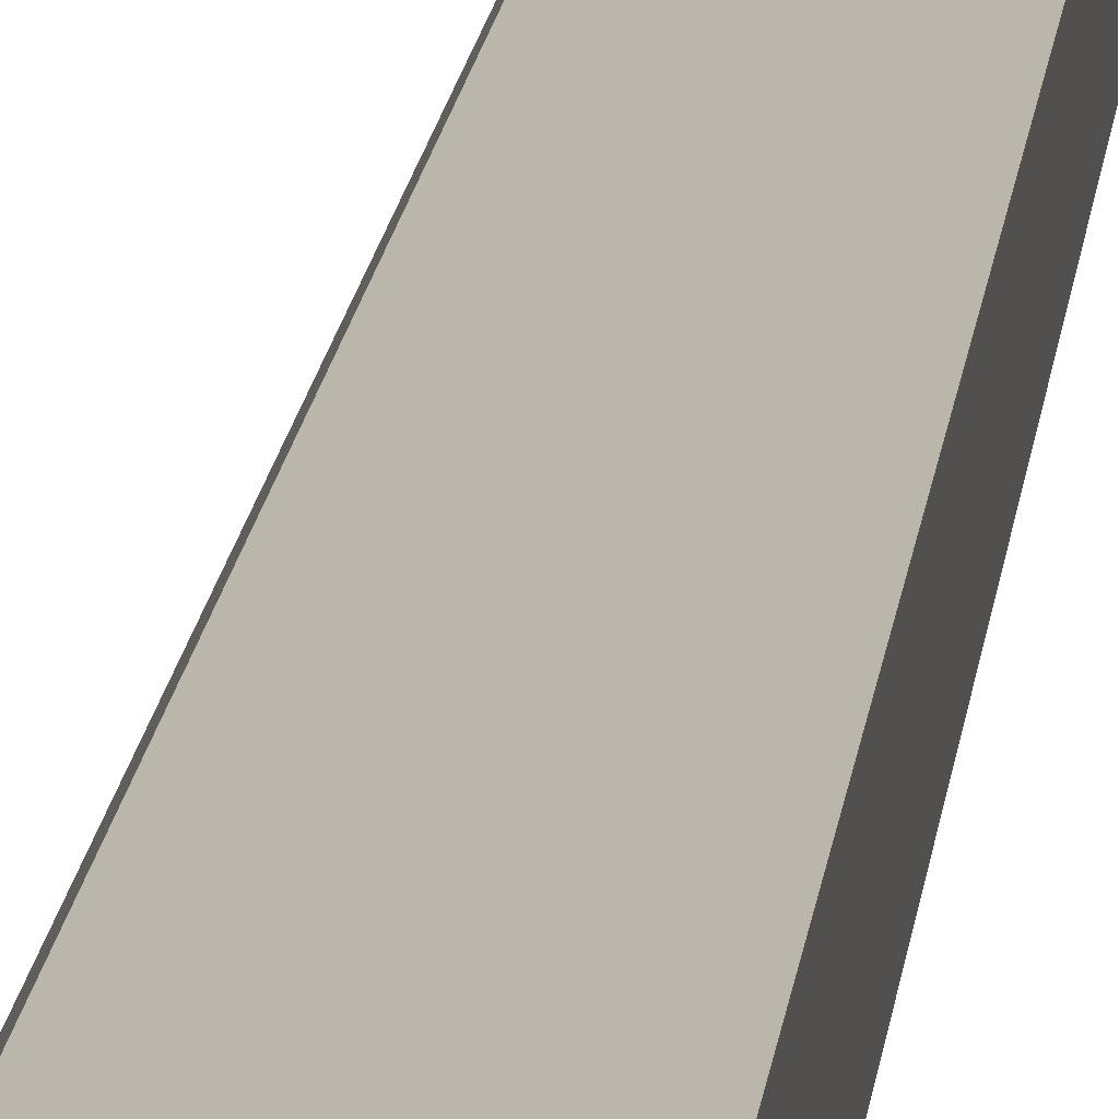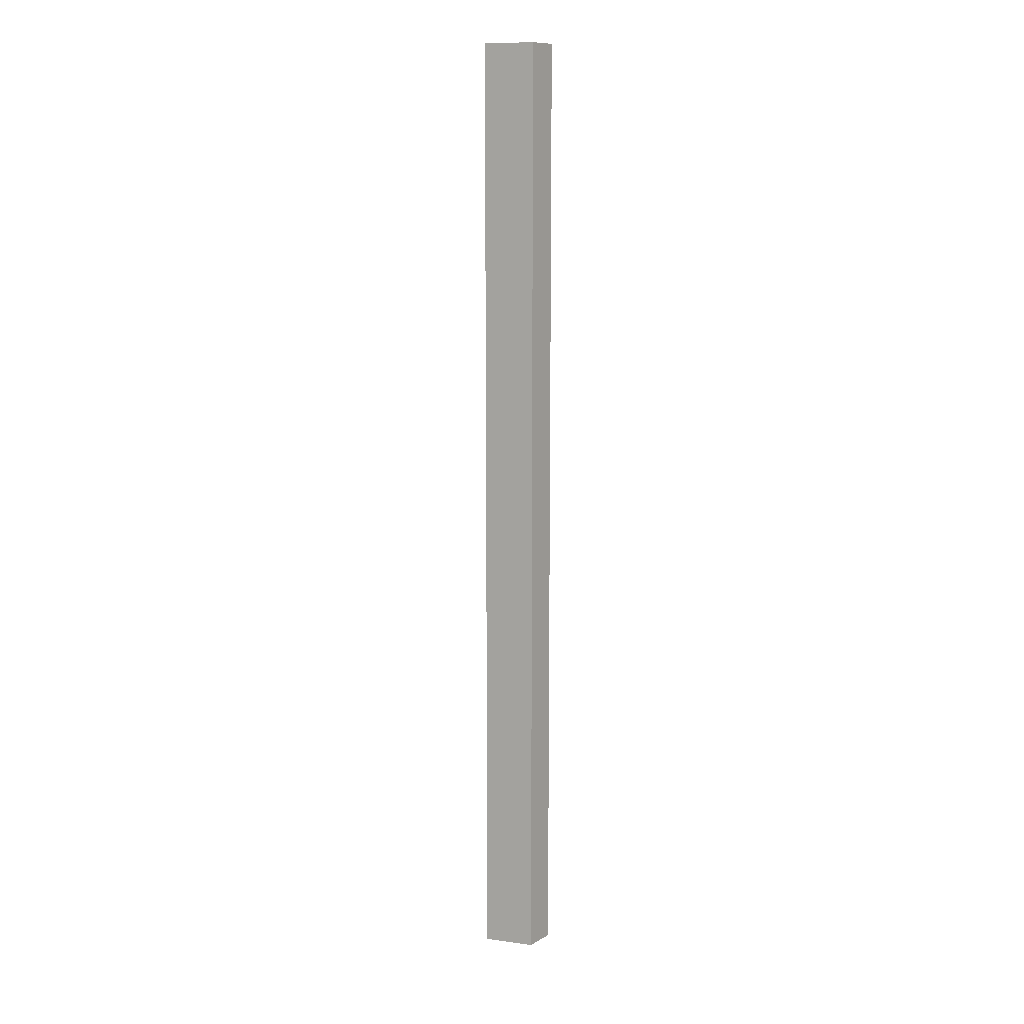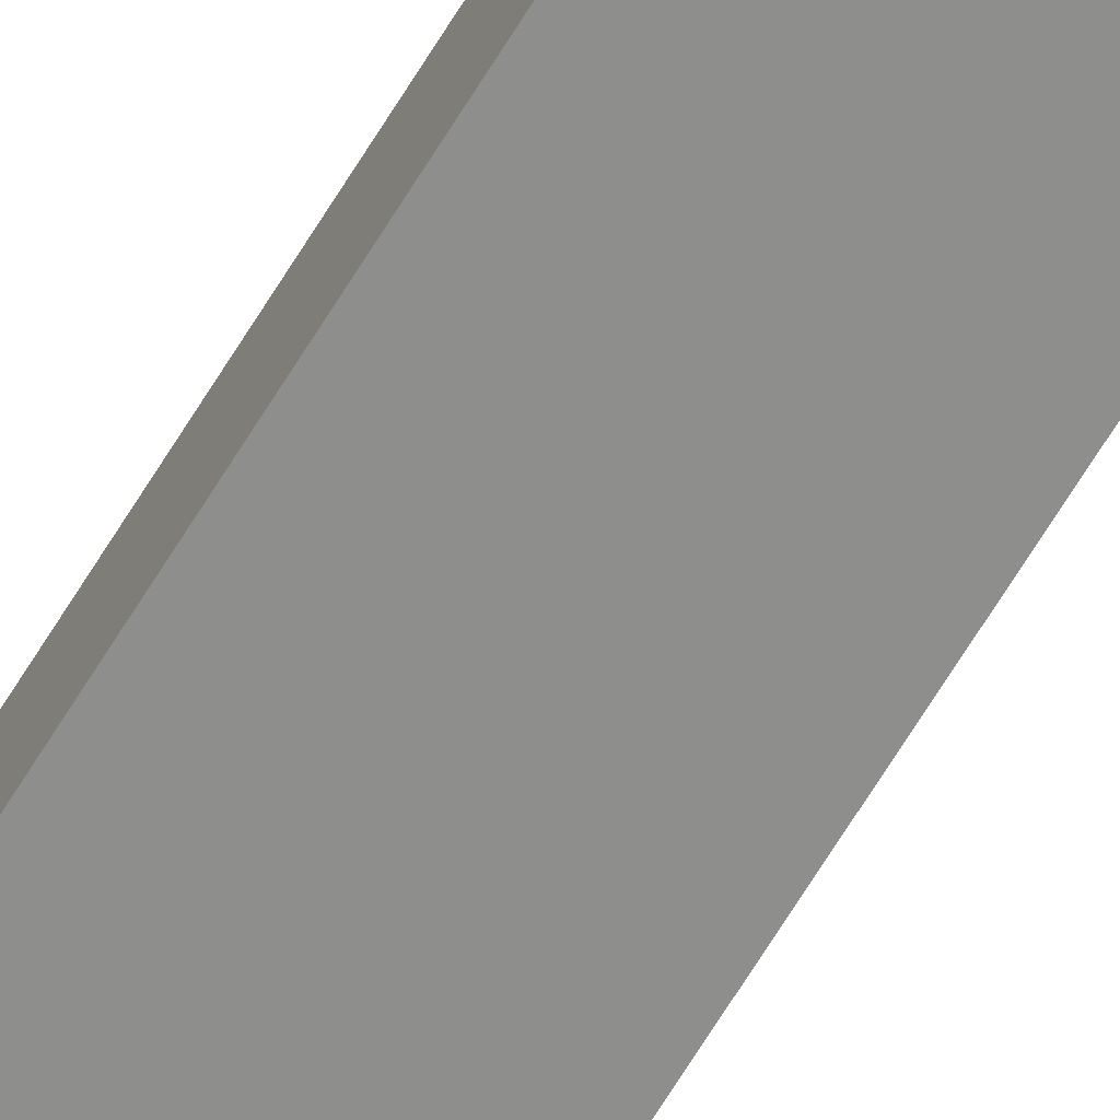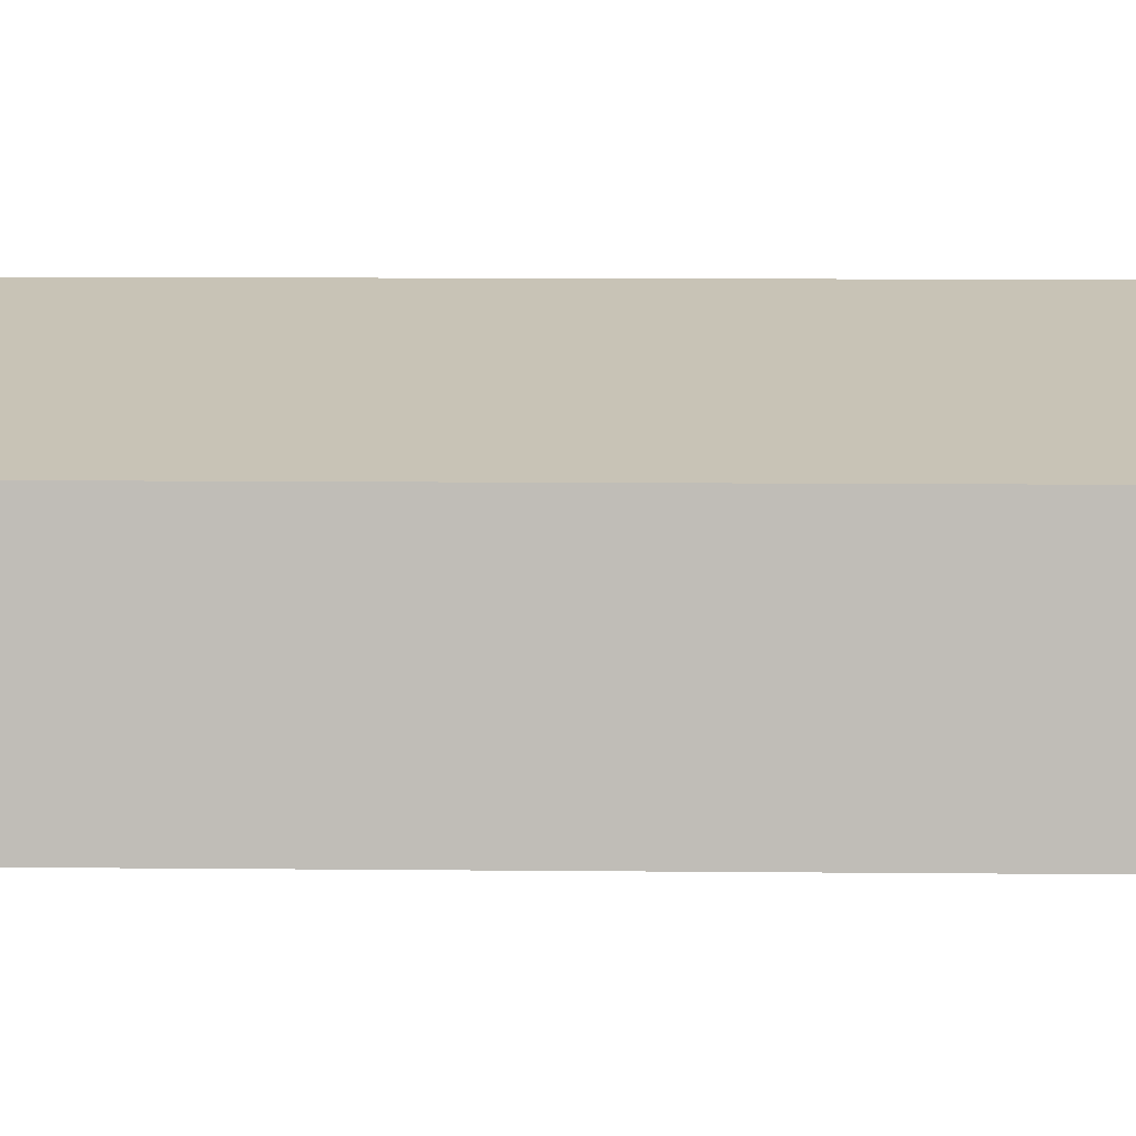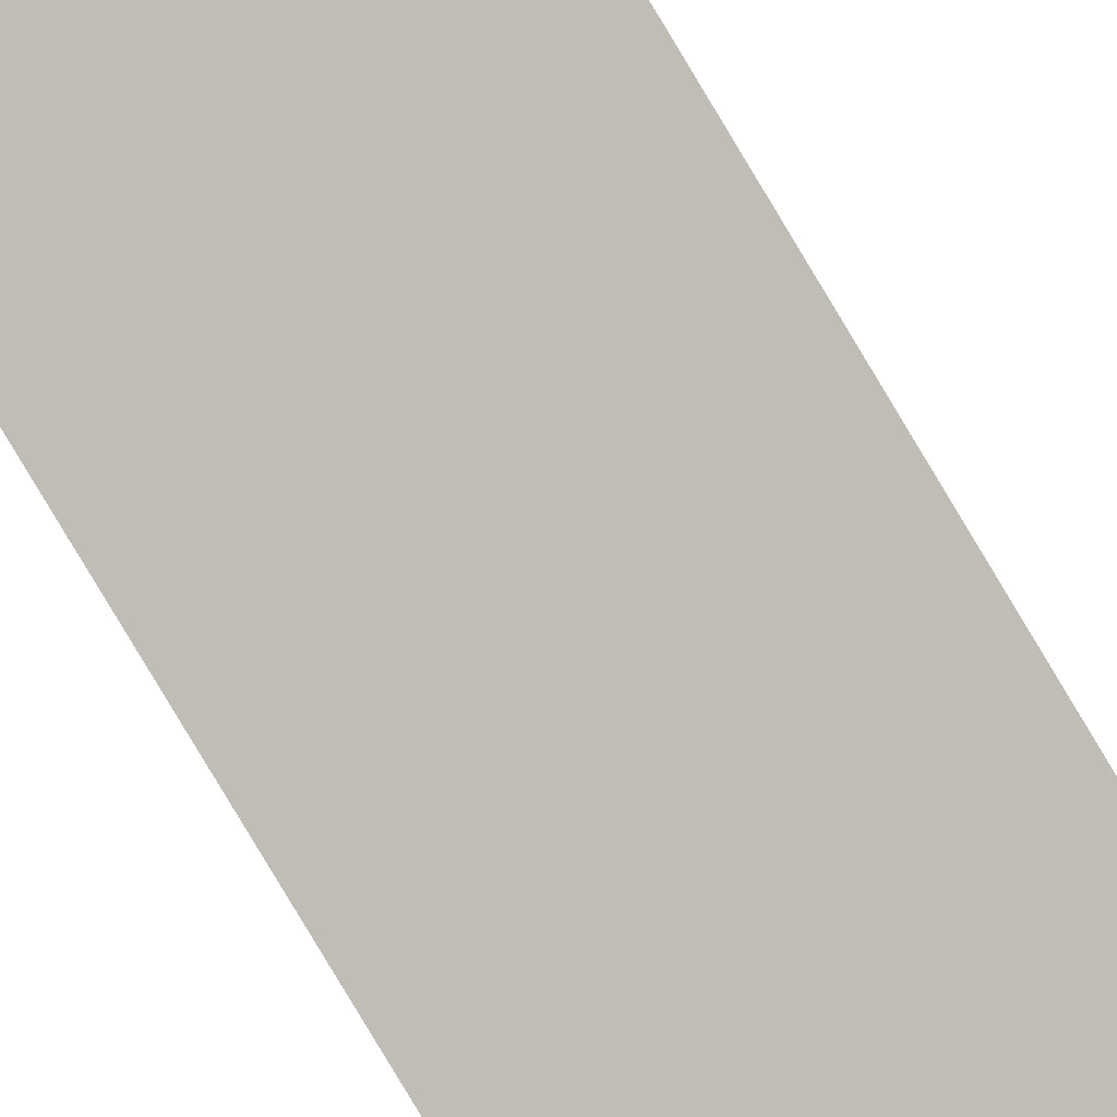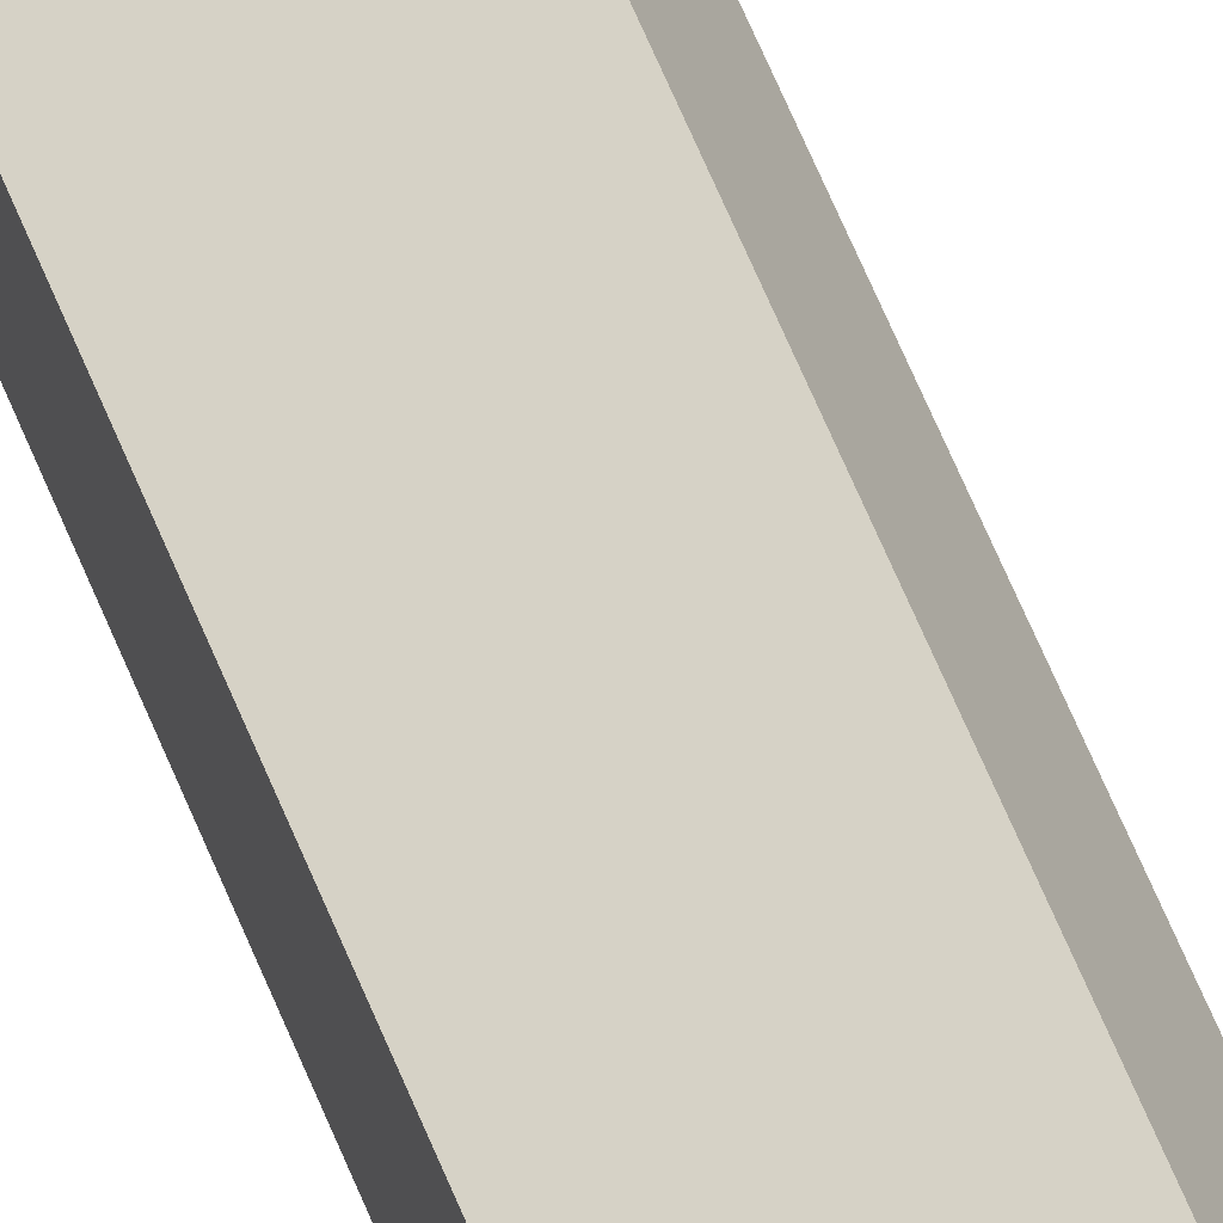
<metadata>
{"format":"obj","ext":"obj","renderer":"f3d","projection":"perspective","resolution":1024,"background":"white","views":[{"elev":8.7,"azim":3.3,"up":"+Z"},{"elev":11.3,"azim":36.7,"up":"+Y"},{"elev":-72.1,"azim":147.8,"up":"+Z"},{"elev":1.7,"azim":98.3,"up":"+Z"},{"elev":-78.2,"azim":-149.3,"up":"+Z"},{"elev":56.9,"azim":159.1,"up":"+Z"}]}
</metadata>
<code>
g pb_Mesh398308
v -113 -56 0
v -114 -56 -2
v -113 4 0
v -114 4 -2
v -114 -56 -2
v -110 -56 -3
v -114 4 -2
v -110 4 -3
v -110 -56 -3
v -110 -56 -1
v -110 4 -3
v -110 4 -1
v -110 4 -3
v -110 -56 -1
v -113 -56 0
v -110 4 -1
v -113 4 0
v -113 4 0
v -114 4 -2
v -110 4 -1
v -110 4 -3
v -110 -56 -1
v -110 -56 -3
v -113 -56 0
v -114 -56 -2
g pb_Mesh398308_0
f 3 2 1
f 3 4 2
f 7 6 5
f 7 8 6
f 11 10 9
f 13 12 10
f 16 15 14
f 16 17 15
f 20 19 18
f 20 21 19
f 24 23 22
f 24 25 23

</code>
